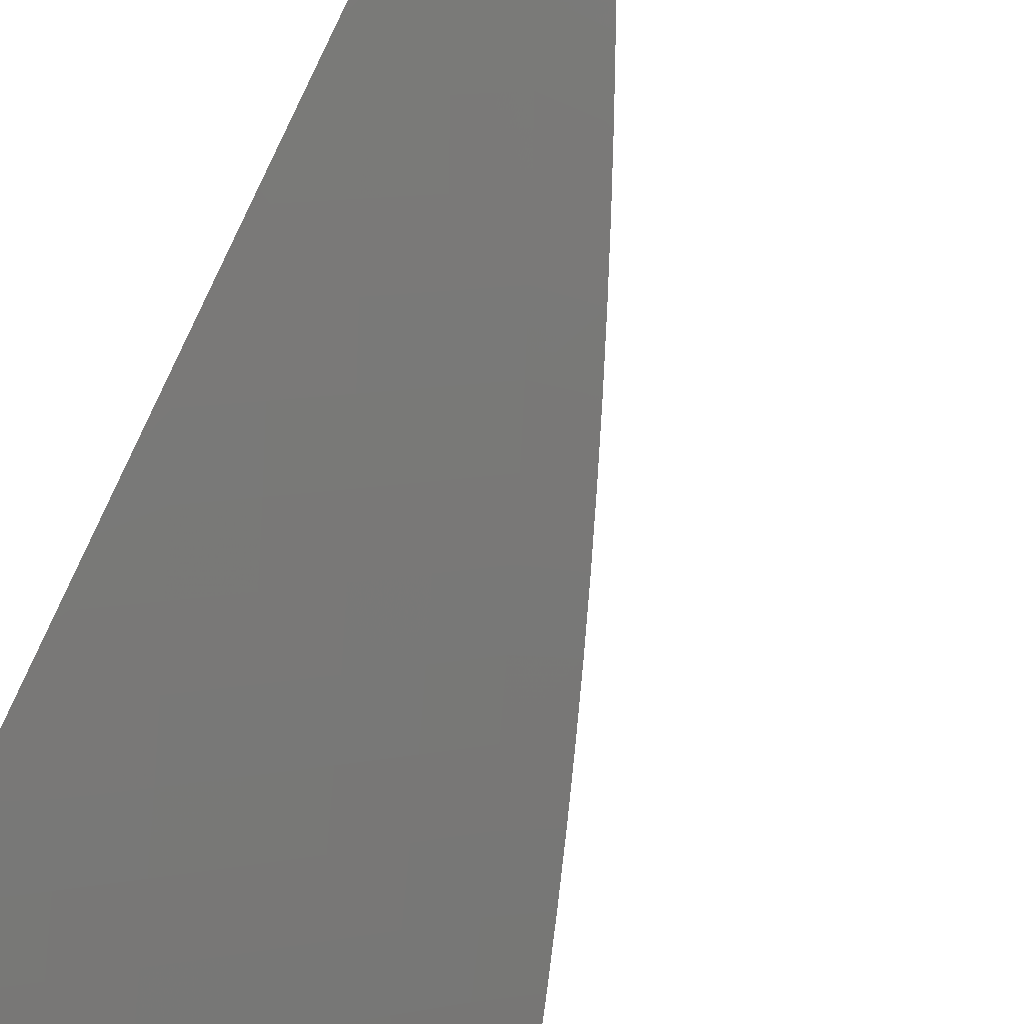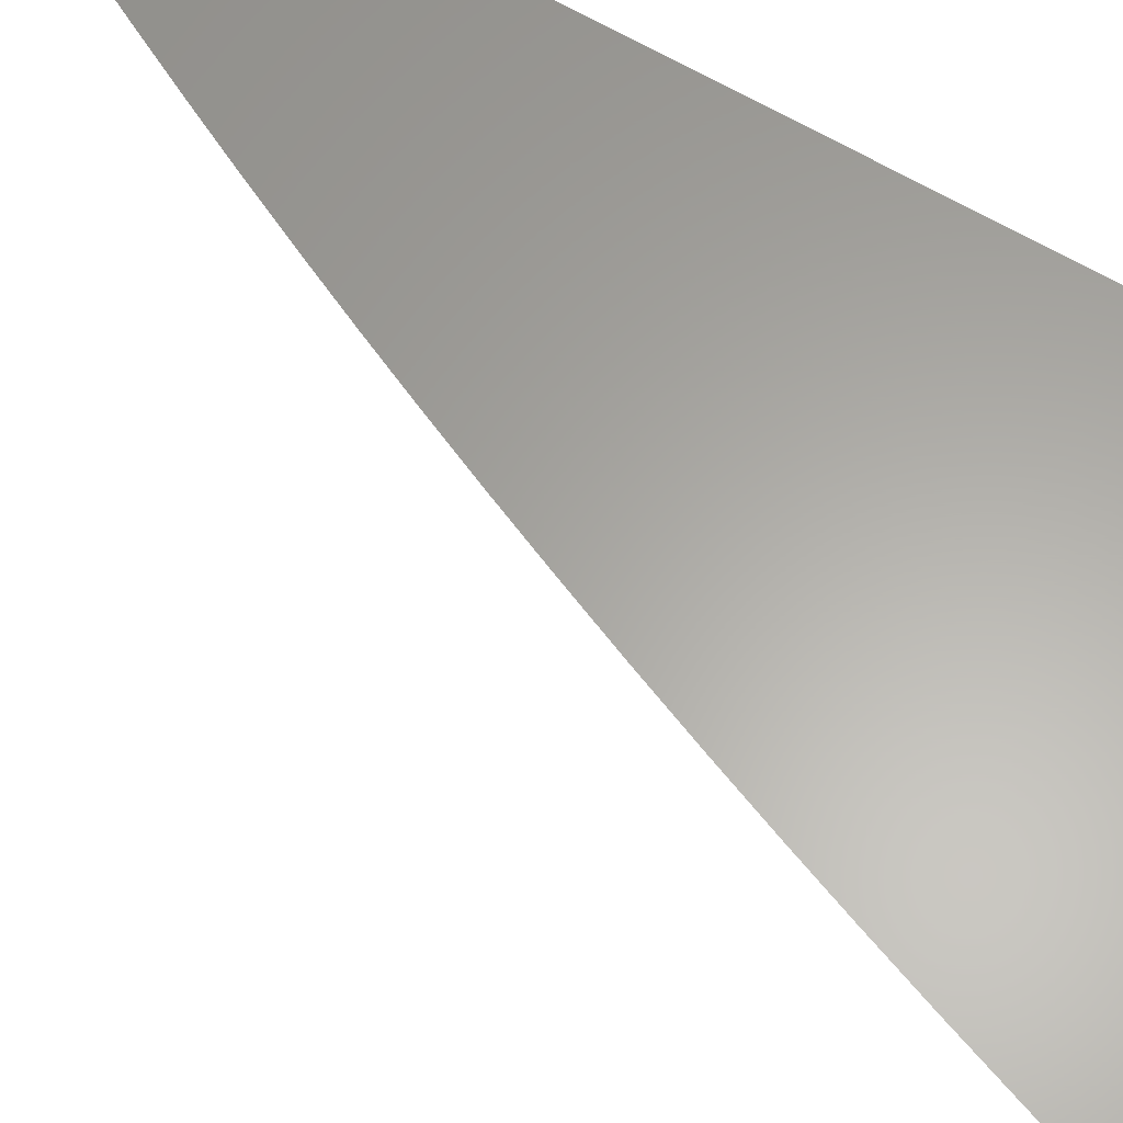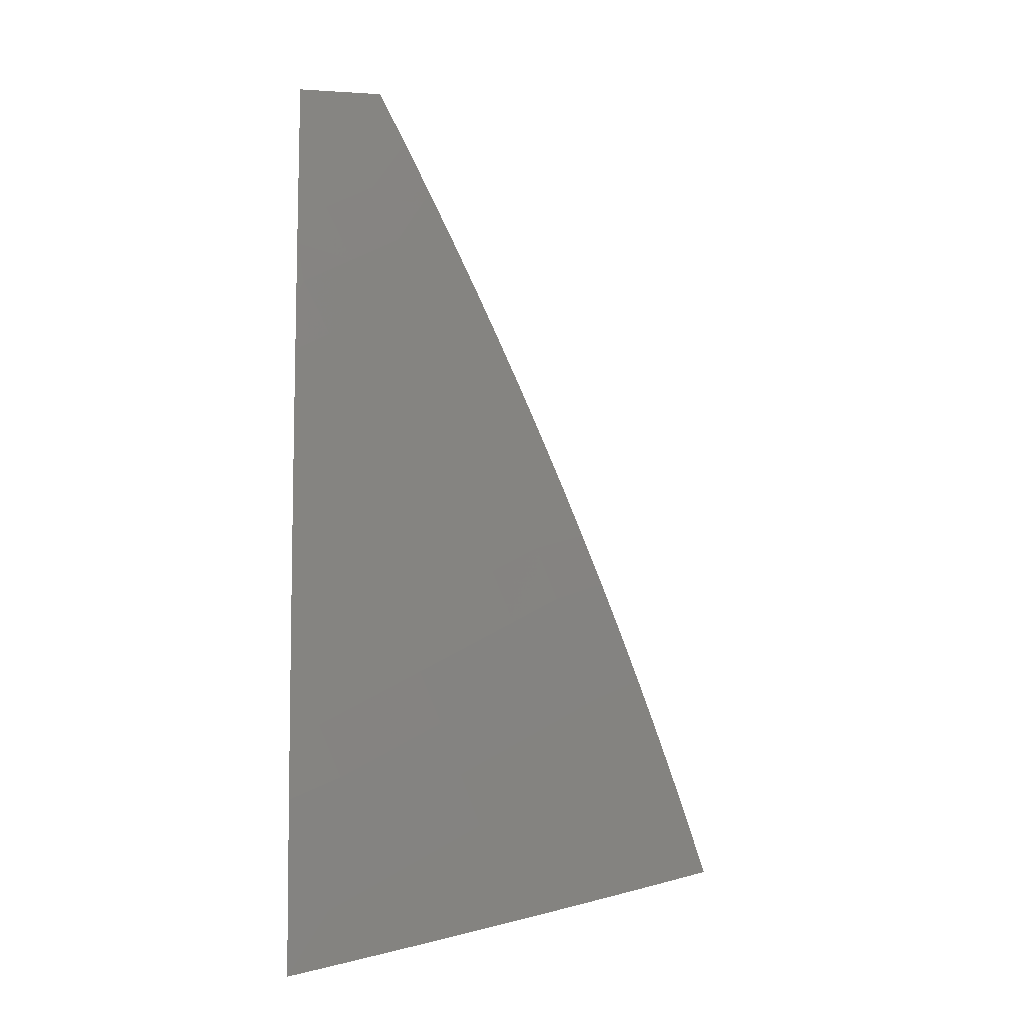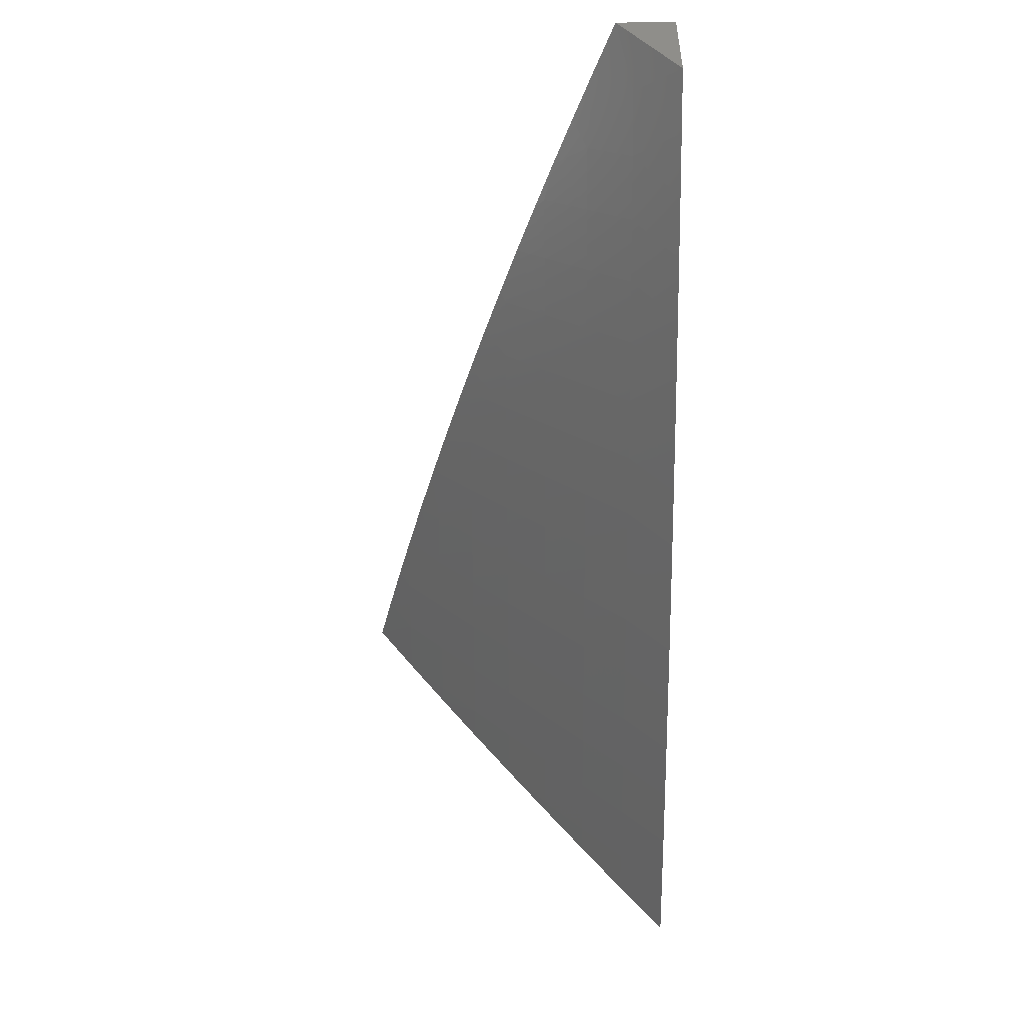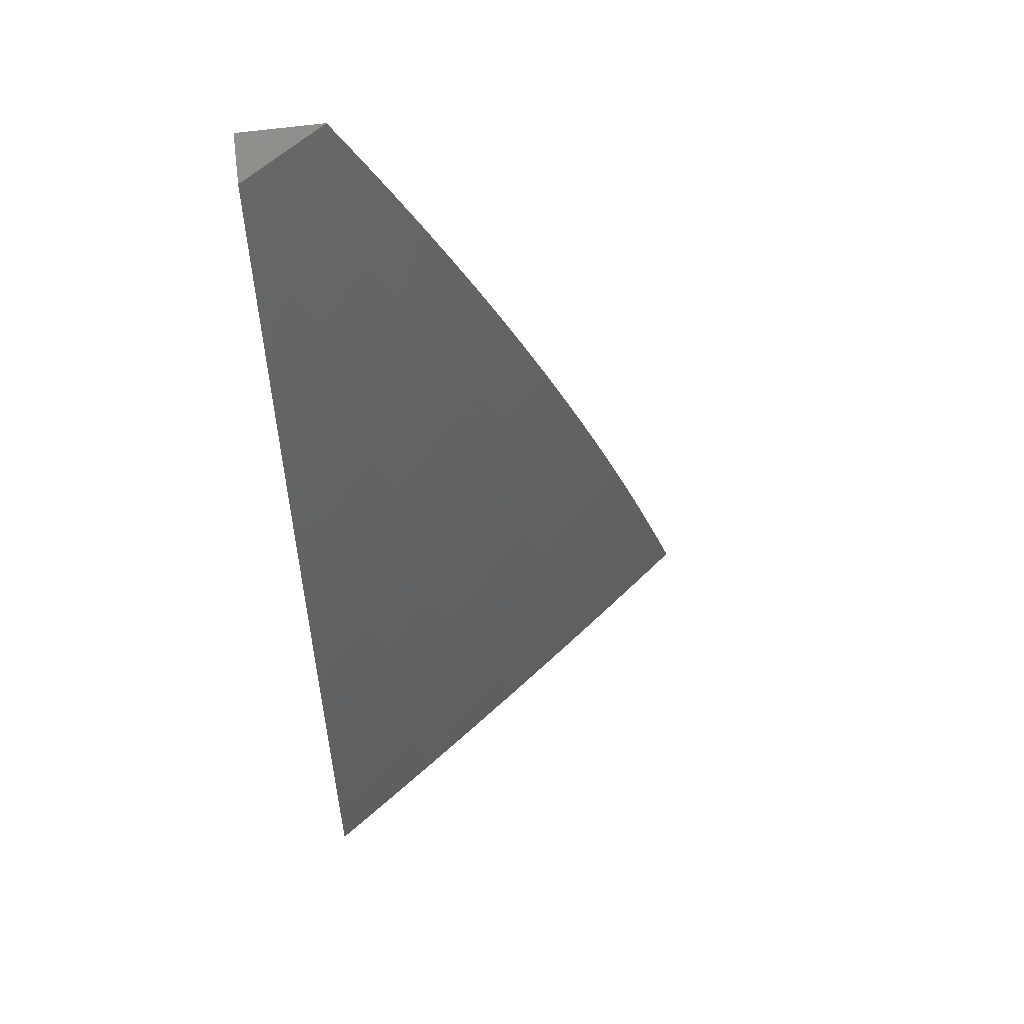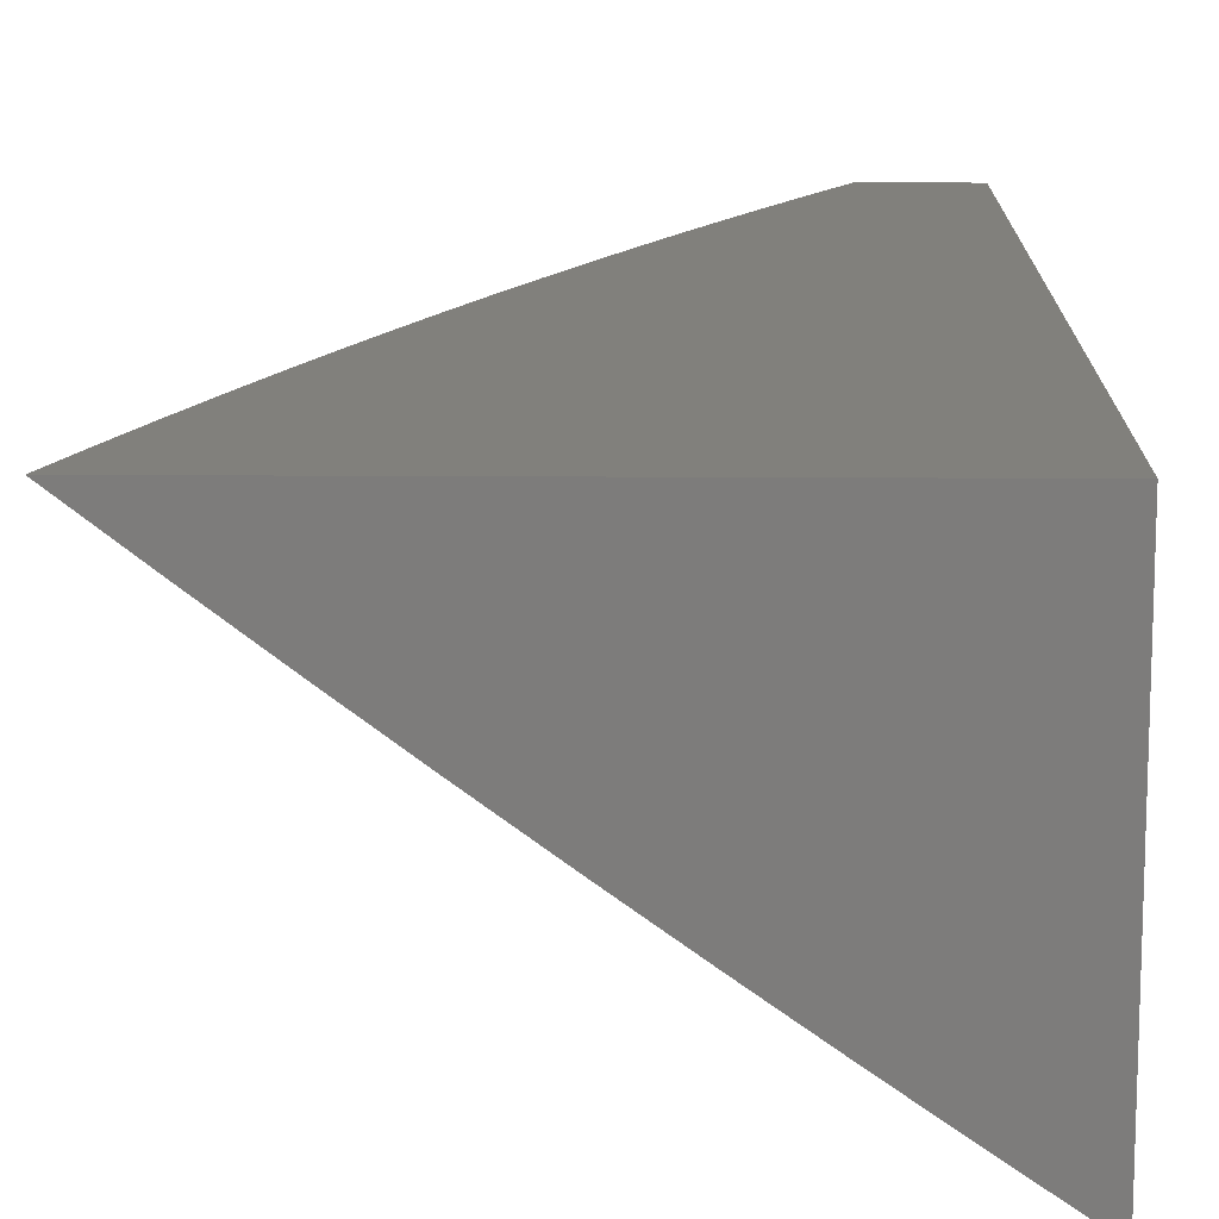
<metadata>
{"format":"stl","ext":"stl","renderer":"f3d","projection":"perspective","resolution":1024,"background":"white","views":[{"elev":-77.1,"azim":154.0,"up":"+Z"},{"elev":62.2,"azim":-58.3,"up":"+Z"},{"elev":7.3,"azim":179.2,"up":"+Y"},{"elev":45.1,"azim":-91.1,"up":"+Y"},{"elev":60.0,"azim":172.0,"up":"+Y"},{"elev":13.8,"azim":1.0,"up":"+Z"}]}
</metadata>
<code>
# stl→obj: 111 verts, 218 faces
v -6.508 2 -9
v -6.487 2.064 -9
v -6.446 2 -9.048
v -6.43 2.048 -9.048
v -6.383 2 -9.095
v -6.373 2.03 -9.095
v -6.32 2 -9.142
v -6.316 2.011 -9.141
v -6.257 2 -9.188
v -6.295 2.076 -9.141
v -6.238 2.057 -9.188
v -6.272 2.139 -9.141
v -6.215 2.12 -9.188
v -6.193 2.183 -9.188
v -6.136 2.163 -9.233
v -6.112 2.225 -9.233
v -6.055 2.205 -9.279
v -6.031 2.266 -9.279
v -6 2.253 -9.304
v -6 2.316 -9.287
v -6.007 2.328 -9.279
v -6 2.379 -9.269
v -6.063 2.35 -9.233
v -6.038 2.412 -9.233
v -6.119 2.372 -9.188
v -6.094 2.434 -9.188
v -6.175 2.393 -9.141
v -6.149 2.457 -9.141
v -6.231 2.415 -9.095
v -6.205 2.479 -9.095
v -6.287 2.437 -9.048
v -6.26 2.501 -9.048
v -6.321 2.509 -9
v -6.295 2.571 -9
v -6.465 2.129 -9
v -6.408 2.113 -9.048
v -6.351 2.094 -9.095
v -6.443 2.193 -9
v -6.385 2.178 -9.048
v -6.329 2.158 -9.095
v -6.42 2.256 -9
v -6.362 2.243 -9.048
v -6.306 2.223 -9.095
v -6.282 2.287 -9.095
v -6.225 2.266 -9.141
v -6.201 2.33 -9.141
v -6.144 2.309 -9.188
v -6.396 2.32 -9
v -6.337 2.307 -9.048
v -6.257 2.351 -9.095
v -6.372 2.383 -9
v -6.312 2.372 -9.048
v -6.347 2.446 -9
v -6.233 2.565 -9.048
v -6.268 2.633 -9
v -6.205 2.629 -9.048
v -6.24 2.695 -9
v -6.176 2.693 -9.048
v -6.212 2.757 -9
v -6.146 2.757 -9.048
v -6.183 2.818 -9
v -6.116 2.821 -9.048
v -6.154 2.879 -9
v -6.085 2.884 -9.048
v -6.124 2.94 -9
v -6.053 2.947 -9.048
v -6.093 3 -9
v -6 3 -9.066
v -6 2.939 -9.088
v -6.031 2.859 -9.095
v -6 2.877 -9.11
v -6 2.815 -9.132
v -6.062 2.796 -9.095
v -6.008 2.771 -9.141
v -6.038 2.708 -9.141
v -6 2.754 -9.153
v -6 2.692 -9.173
v -6 2.629 -9.193
v -6.012 2.622 -9.188
v -6.067 2.646 -9.141
v -6.092 2.733 -9.095
v -6 2.567 -9.213
v -6.04 2.559 -9.188
v -6.095 2.583 -9.141
v -6.123 2.52 -9.141
v -6.178 2.543 -9.095
v -6 2.505 -9.232
v -6.067 2.497 -9.188
v -6.011 2.474 -9.233
v -6 2.442 -9.251
v -6 2.19 -9.321
v -6.021 2.122 -9.324
v -6.078 2.143 -9.279
v -6.101 2.081 -9.279
v -6.158 2.1 -9.233
v -6.123 2.019 -9.279
v -6.18 2.038 -9.233
v -6.129 2 -9.279
v -6.193 2 -9.234
v -6 2.127 -9.337
v -6 2.063 -9.353
v -6.043 2.061 -9.324
v -6 2 -9.368
v -6.065 2 -9.324
v -6.249 2.203 -9.141
v -6.169 2.246 -9.188
v -6.088 2.288 -9.233
v -6.15 2.606 -9.095
v -6.121 2.67 -9.095
v -6 3 -9
v -6 2 -9
f 1 2 3
f 3 2 4
f 3 4 5
f 5 4 6
f 5 6 7
f 7 6 8
f 7 8 9
f 9 8 10
f 9 10 11
f 11 10 12
f 11 12 13
f 13 12 14
f 13 14 15
f 15 14 16
f 15 16 17
f 17 16 18
f 17 18 19
f 19 18 20
f 20 18 21
f 20 21 22
f 22 21 23
f 22 23 24
f 24 23 25
f 24 25 26
f 26 25 27
f 26 27 28
f 28 27 29
f 28 29 30
f 30 29 31
f 30 31 32
f 32 31 33
f 32 33 34
f 2 35 4
f 4 35 36
f 4 36 6
f 6 36 37
f 6 37 8
f 8 37 10
f 35 38 36
f 36 38 39
f 36 39 37
f 37 39 40
f 37 40 10
f 10 40 12
f 38 41 39
f 39 41 42
f 39 42 43
f 43 42 44
f 43 44 45
f 45 44 46
f 45 46 47
f 47 46 25
f 47 25 23
f 41 48 42
f 42 48 49
f 42 49 44
f 44 49 50
f 44 50 46
f 46 50 27
f 46 27 25
f 48 51 49
f 49 51 52
f 49 52 50
f 50 52 29
f 50 29 27
f 51 53 52
f 52 53 31
f 52 31 29
f 53 33 31
f 32 34 54
f 54 34 55
f 54 55 56
f 56 55 57
f 56 57 58
f 58 57 59
f 58 59 60
f 60 59 61
f 60 61 62
f 62 61 63
f 62 63 64
f 64 63 65
f 64 65 66
f 66 65 67
f 66 67 68
f 68 69 66
f 66 69 70
f 66 70 64
f 64 70 62
f 69 71 70
f 70 71 72
f 70 72 73
f 73 72 74
f 73 74 75
f 75 74 76
f 75 76 77
f 72 76 74
f 78 79 77
f 77 79 80
f 77 80 75
f 75 80 81
f 75 81 73
f 73 81 62
f 73 62 70
f 78 82 79
f 79 82 83
f 79 83 84
f 84 83 85
f 84 85 86
f 86 85 30
f 86 30 32
f 82 87 83
f 83 87 88
f 83 88 85
f 85 88 28
f 85 28 30
f 88 87 89
f 89 87 90
f 89 90 24
f 24 90 22
f 19 91 17
f 17 91 92
f 17 92 93
f 93 92 94
f 93 94 95
f 95 94 96
f 95 96 97
f 97 96 98
f 97 98 99
f 91 100 92
f 92 100 101
f 92 101 102
f 102 101 103
f 102 103 104
f 102 104 96
f 96 104 98
f 97 99 11
f 11 99 9
f 95 97 13
f 13 97 11
f 39 43 40
f 40 43 105
f 40 105 12
f 12 105 14
f 102 96 94
f 93 95 15
f 15 95 13
f 92 102 94
f 43 45 105
f 105 45 106
f 105 106 14
f 14 106 16
f 17 93 15
f 45 47 106
f 106 47 107
f 106 107 16
f 16 107 18
f 21 18 107
f 21 107 23
f 23 107 47
f 89 24 26
f 89 26 88
f 88 26 28
f 32 54 86
f 86 54 108
f 86 108 84
f 84 108 80
f 84 80 79
f 54 56 108
f 108 56 109
f 108 109 80
f 80 109 81
f 56 58 109
f 109 58 60
f 109 60 81
f 81 60 62
f 68 67 110
f 67 65 110
f 110 65 63
f 110 63 111
f 111 63 61
f 111 61 59
f 59 57 111
f 111 57 55
f 111 55 34
f 34 33 111
f 111 33 53
f 111 53 51
f 51 48 111
f 111 48 41
f 111 41 38
f 38 35 111
f 111 35 2
f 111 2 1
f 1 3 111
f 111 3 5
f 111 5 7
f 7 9 111
f 111 9 99
f 111 99 98
f 98 104 111
f 111 104 103
f 103 101 111
f 111 101 100
f 111 100 91
f 91 19 111
f 111 19 20
f 111 20 22
f 22 90 111
f 111 90 87
f 111 87 82
f 82 78 111
f 111 78 77
f 111 77 76
f 76 72 111
f 111 72 71
f 111 71 110
f 110 71 69
f 110 69 68

</code>
